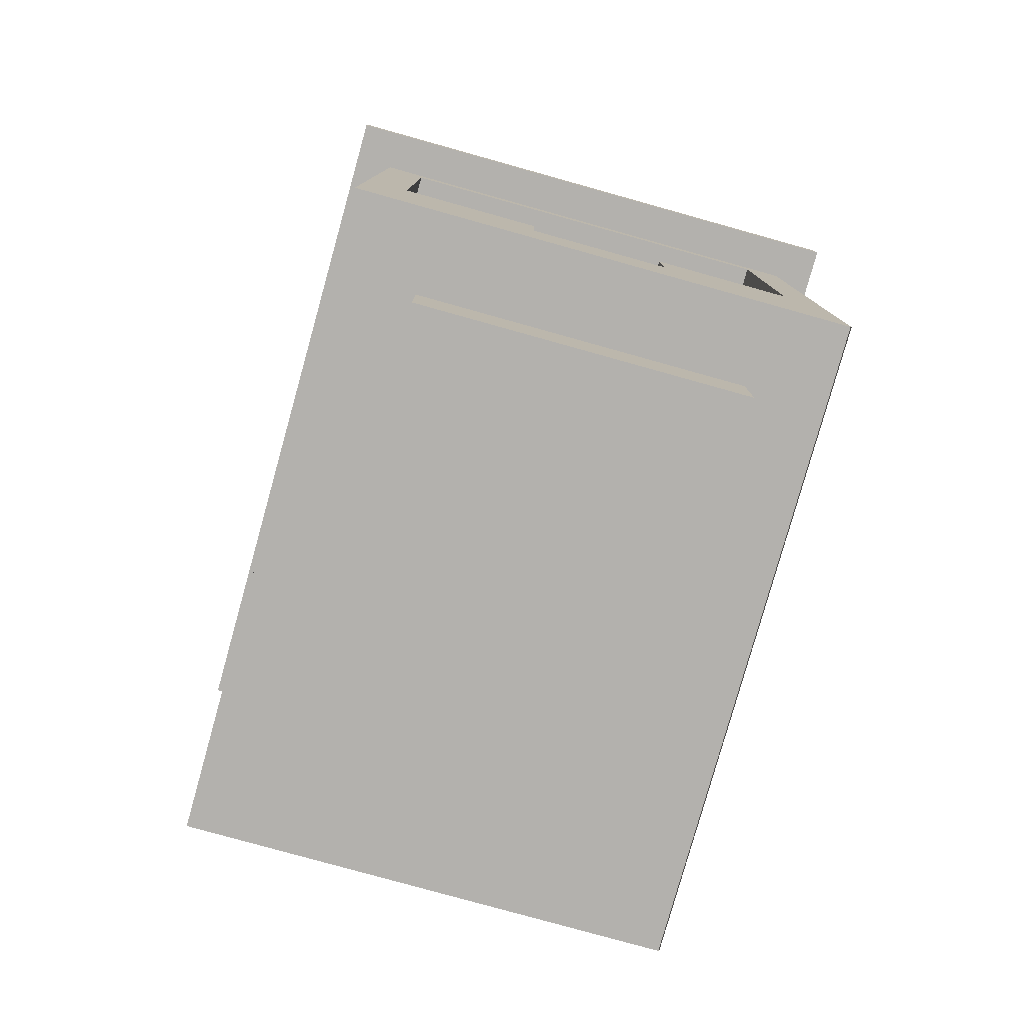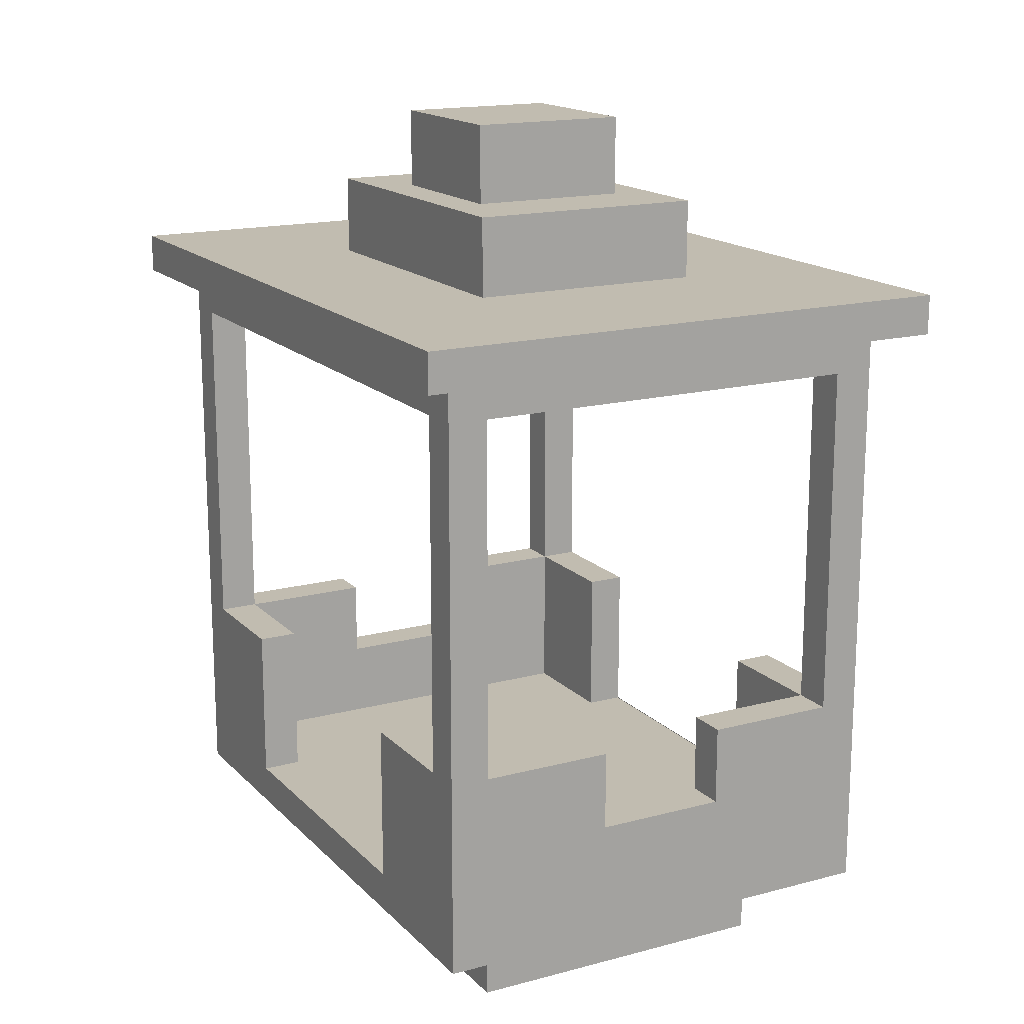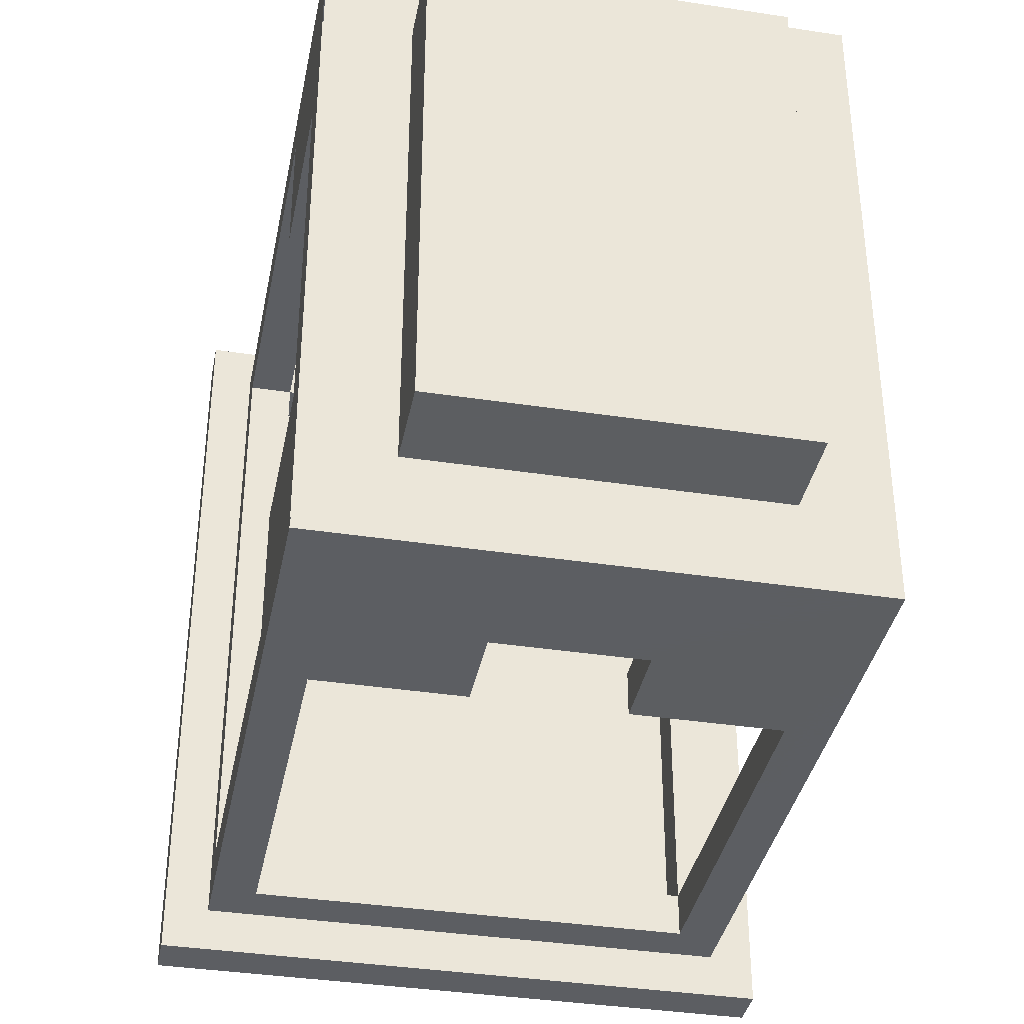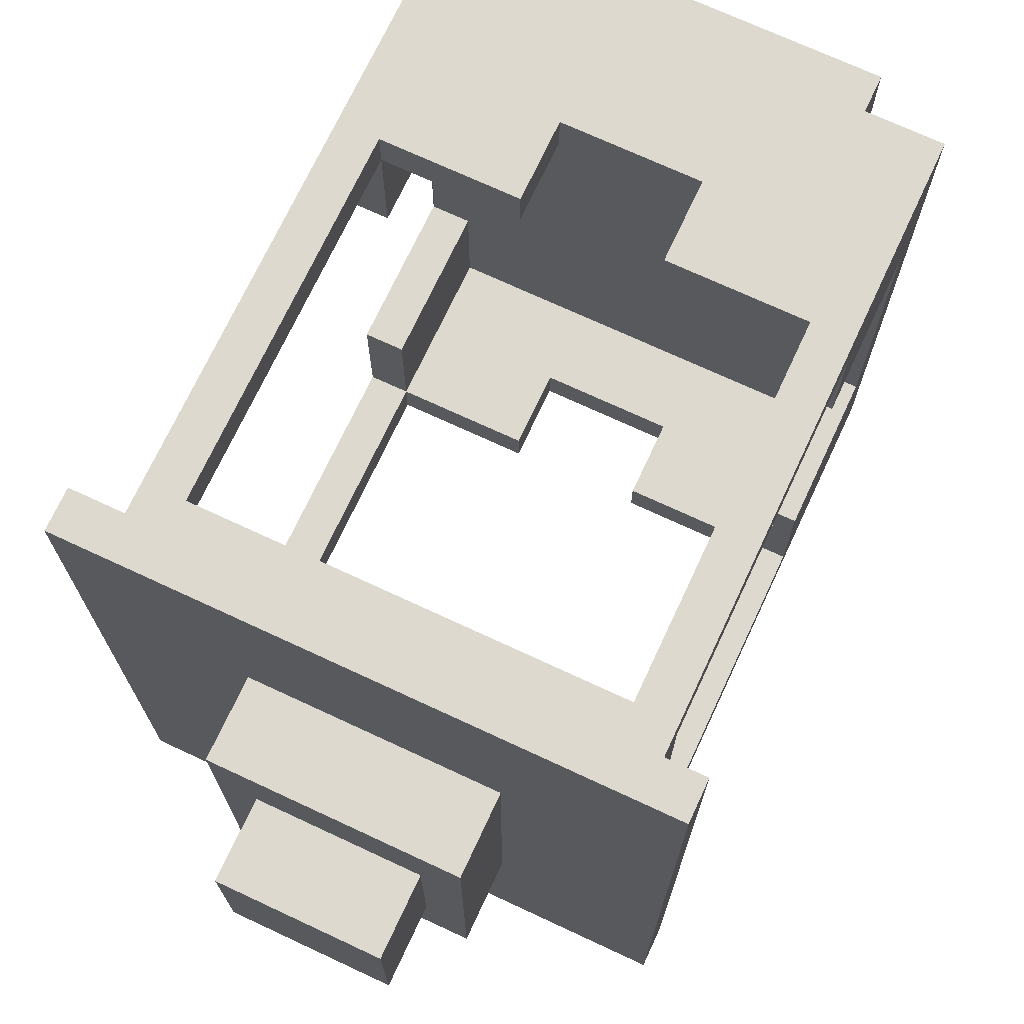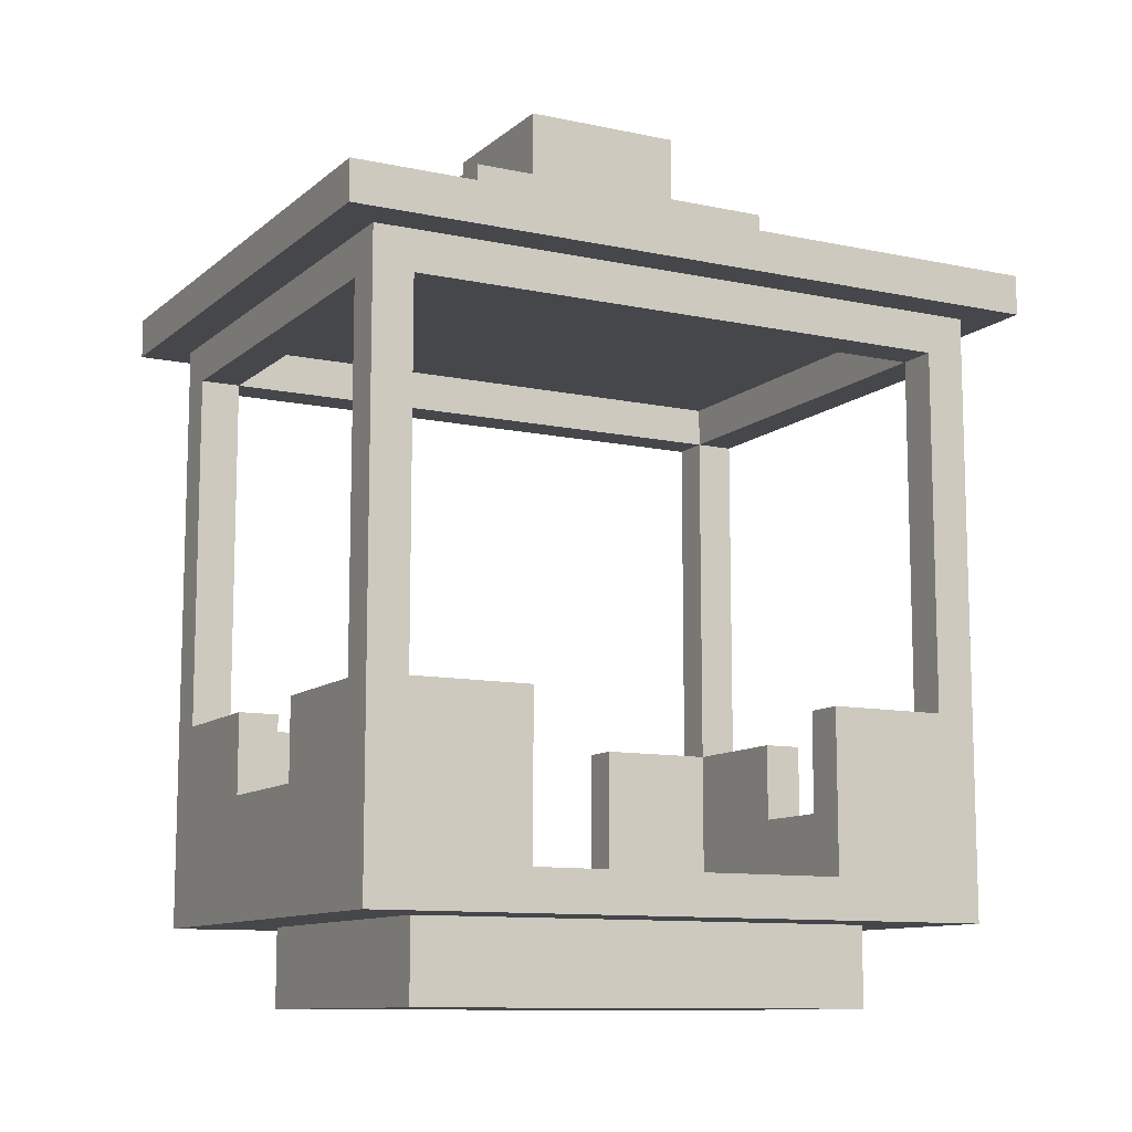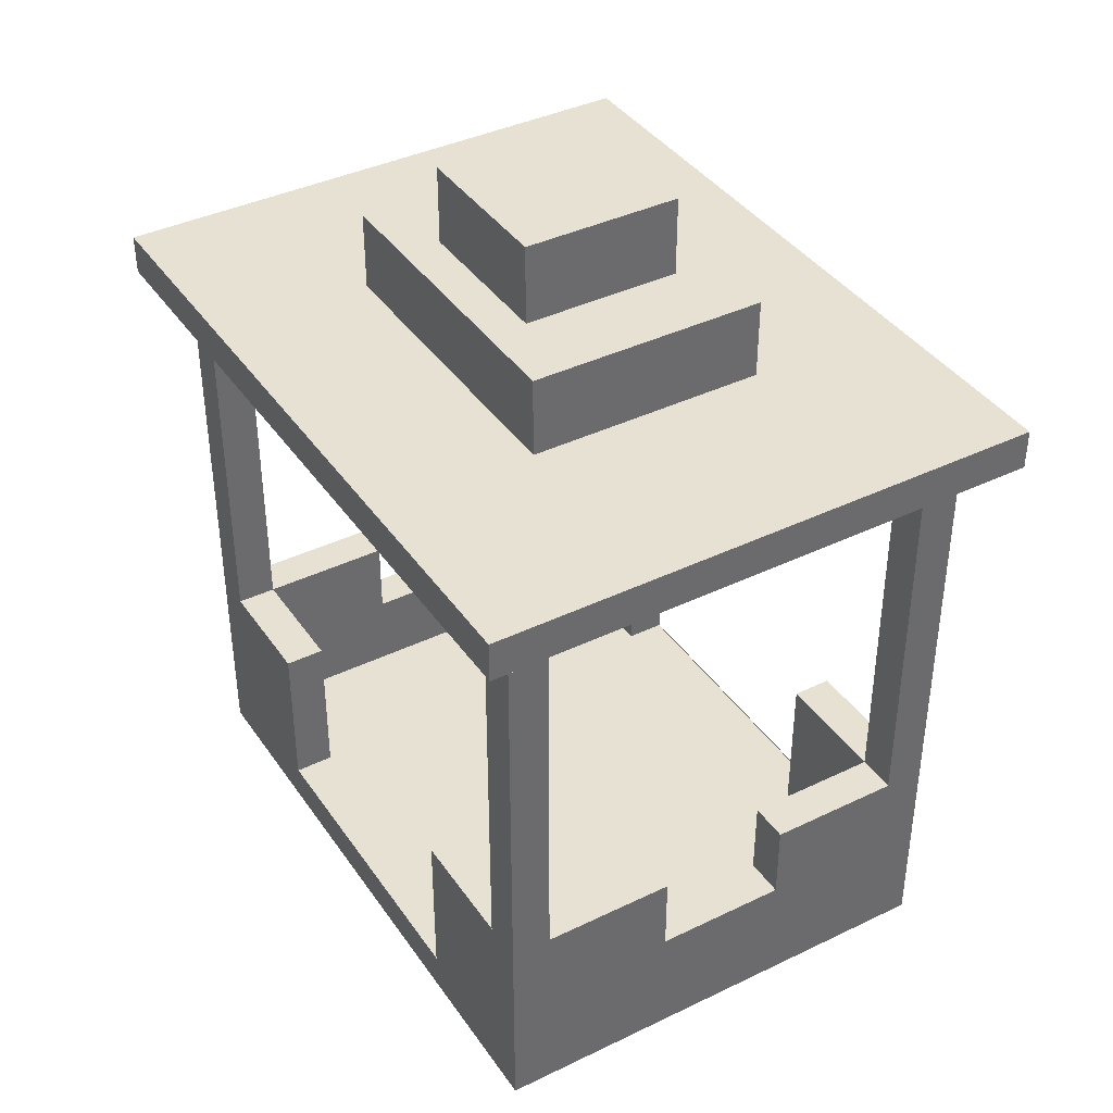
<metadata>
{"format":"obj","ext":"obj","renderer":"f3d","projection":"perspective","resolution":1024,"background":"white","views":[{"elev":-79.3,"azim":164.4,"up":"+Y"},{"elev":16.4,"azim":-28.5,"up":"+Y"},{"elev":-37.4,"azim":-11.1,"up":"+Z"},{"elev":71.6,"azim":-155.0,"up":"+Z"},{"elev":-10.7,"azim":-118.0,"up":"+Y"},{"elev":39.4,"azim":149.0,"up":"+Y"}]}
</metadata>
<code>
g cabin_06
v 35.93 26.21 -9.181
v 35.93 26.21 -13.68
v 35.93 26.46 -13.68
v 35.93 26.46 -9.181
v 36.18 22.46 -9.431
v 36.18 22.46 -13.43
v 36.18 22.71 -12.43
v 36.18 22.71 -10.43
v 36.18 23.71 -13.18
v 36.18 26.21 -13.43
v 36.18 25.96 -13.18
v 36.18 23.71 -12.43
v 36.18 23.71 -9.681
v 36.18 26.21 -9.431
v 36.18 25.96 -9.681
v 36.18 23.71 -10.43
v 36.18 22.46 -13.43
v 37.26 23.21 -13.43
v 37.26 23.71 -13.43
v 36.43 23.71 -13.43
v 36.18 26.21 -13.43
v 36.43 25.96 -13.43
v 39.18 26.21 -13.43
v 38.93 25.96 -13.43
v 38.93 23.71 -13.43
v 39.18 22.46 -13.43
v 38.1 23.71 -13.43
v 38.1 23.21 -13.43
v 36.68 21.96 -12.93
v 36.68 22.46 -12.93
v 36.68 22.46 -9.931
v 36.68 21.96 -9.931
v 36.93 26.46 -12.43
v 36.93 26.96 -12.43
v 36.93 26.96 -10.43
v 36.93 26.46 -10.43
v 36.93 26.96 -10.43
v 36.93 26.96 -12.43
v 38.43 26.96 -12.43
v 38.43 26.96 -10.43
v 37.18 26.96 -10.93
v 37.18 26.96 -11.93
v 37.18 27.46 -11.93
v 37.18 27.46 -10.93
v 36.68 22.46 -12.93
v 36.68 21.96 -12.93
v 38.68 21.96 -12.93
v 38.68 22.46 -12.93
v 36.18 23.71 -13.18
v 36.43 23.71 -13.18
v 36.43 23.71 -12.43
v 36.18 23.71 -12.43
v 36.18 25.96 -13.18
v 36.43 25.96 -13.18
v 36.43 23.71 -13.18
v 36.18 23.71 -13.18
v 36.18 23.71 -12.43
v 36.43 23.71 -12.43
v 36.43 22.71 -12.43
v 36.18 22.71 -12.43
v 36.43 23.71 -13.43
v 36.43 23.71 -13.18
v 36.43 25.96 -13.18
v 36.43 25.96 -13.43
v 37.26 23.71 -13.43
v 37.26 23.71 -13.18
v 36.43 23.71 -13.18
v 36.43 23.71 -13.43
v 37.26 23.21 -13.43
v 37.26 23.21 -13.18
v 37.26 23.71 -13.18
v 37.26 23.71 -13.43
v 36.43 23.71 -12.43
v 36.43 23.71 -13.18
v 36.43 22.71 -13.18
v 36.43 22.71 -12.43
v 36.43 23.71 -13.18
v 37.26 23.71 -13.18
v 37.26 23.21 -13.18
v 36.43 22.71 -13.18
v 38.93 22.71 -13.18
v 38.1 23.21 -13.18
v 38.93 23.71 -13.18
v 38.1 23.71 -13.18
v 36.18 25.96 -13.18
v 36.18 25.96 -9.681
v 36.43 25.96 -9.681
v 36.43 25.96 -13.18
v 36.43 25.96 -13.18
v 36.43 25.96 -9.681
v 36.43 26.21 -9.681
v 36.43 26.21 -13.18
v 38.93 25.96 -13.18
v 36.43 25.96 -13.18
v 36.43 26.21 -13.18
v 38.93 26.21 -13.18
v 35.93 26.46 -13.68
v 35.93 26.21 -13.68
v 39.43 26.21 -13.68
v 39.43 26.46 -13.68
v 35.93 26.46 -9.181
v 35.93 26.46 -13.68
v 39.43 26.46 -13.68
v 39.43 26.46 -9.181
v 37.18 26.96 -11.93
v 38.18 26.96 -11.93
v 38.18 27.46 -11.93
v 37.18 27.46 -11.93
v 39.43 26.46 -9.181
v 39.43 26.46 -13.68
v 39.43 26.21 -13.68
v 39.43 26.21 -9.181
v 39.18 22.71 -12.43
v 39.18 22.46 -13.43
v 39.18 22.46 -9.431
v 39.18 22.71 -10.43
v 39.18 23.71 -13.18
v 39.18 26.21 -13.43
v 39.18 25.96 -13.18
v 39.18 23.71 -12.43
v 39.18 25.96 -9.681
v 39.18 26.21 -9.431
v 39.18 23.71 -9.681
v 39.18 23.71 -10.43
v 38.43 26.46 -12.43
v 38.43 26.96 -12.43
v 36.93 26.96 -12.43
v 36.93 26.46 -12.43
v 38.68 22.46 -12.93
v 38.68 21.96 -12.93
v 38.68 21.96 -9.931
v 38.68 22.46 -9.931
v 38.43 26.96 -10.43
v 38.43 26.96 -12.43
v 38.43 26.46 -12.43
v 38.43 26.46 -10.43
v 39.18 23.71 -13.18
v 39.18 23.71 -12.43
v 38.93 23.71 -12.43
v 38.93 23.71 -13.18
v 39.18 25.96 -13.18
v 39.18 23.71 -13.18
v 38.93 23.71 -13.18
v 38.93 25.96 -13.18
v 39.18 23.71 -12.43
v 39.18 22.71 -12.43
v 38.93 22.71 -12.43
v 38.93 23.71 -12.43
v 38.93 23.71 -13.43
v 38.93 25.96 -13.43
v 38.93 25.96 -13.18
v 38.93 23.71 -13.18
v 38.1 23.71 -13.43
v 38.93 23.71 -13.43
v 38.93 23.71 -13.18
v 38.1 23.71 -13.18
v 38.1 23.21 -13.43
v 38.1 23.71 -13.43
v 38.1 23.71 -13.18
v 38.1 23.21 -13.18
v 38.93 25.96 -13.43
v 36.43 25.96 -13.43
v 36.43 25.96 -13.18
v 38.93 25.96 -13.18
v 38.93 23.71 -12.43
v 38.93 22.71 -12.43
v 38.93 22.71 -13.18
v 38.93 23.71 -13.18
v 36.68 21.96 -9.931
v 38.68 21.96 -9.931
v 38.68 21.96 -12.93
v 36.68 21.96 -12.93
v 38.93 25.96 -9.681
v 39.18 25.96 -9.681
v 39.18 25.96 -13.18
v 38.93 25.96 -13.18
v 39.43 26.21 -9.181
v 39.43 26.21 -13.68
v 35.93 26.21 -13.68
v 35.93 26.21 -9.181
v 38.93 25.96 -9.681
v 38.93 25.96 -13.18
v 38.93 26.21 -13.18
v 38.93 26.21 -9.681
v 37.26 23.21 -13.43
v 38.1 23.21 -13.43
v 38.1 23.21 -13.18
v 37.26 23.21 -13.18
v 36.18 22.46 -9.431
v 36.43 23.71 -9.431
v 37.26 23.71 -9.431
v 37.26 23.21 -9.431
v 36.18 26.21 -9.431
v 36.43 25.96 -9.431
v 39.18 26.21 -9.431
v 38.93 25.96 -9.431
v 38.93 23.71 -9.431
v 39.18 22.46 -9.431
v 38.1 23.71 -9.431
v 38.1 23.21 -9.431
v 36.68 21.96 -9.931
v 36.68 22.46 -9.931
v 38.68 22.46 -9.931
v 38.68 21.96 -9.931
v 36.18 23.71 -9.681
v 36.18 23.71 -10.43
v 36.43 23.71 -10.43
v 36.43 23.71 -9.681
v 36.18 25.96 -9.681
v 36.18 23.71 -9.681
v 36.43 23.71 -9.681
v 36.43 25.96 -9.681
v 36.18 23.71 -10.43
v 36.18 22.71 -10.43
v 36.43 22.71 -10.43
v 36.43 23.71 -10.43
v 36.43 23.71 -9.431
v 36.43 25.96 -9.431
v 36.43 25.96 -9.681
v 36.43 23.71 -9.681
v 37.26 23.71 -9.431
v 36.43 23.71 -9.431
v 36.43 23.71 -9.681
v 37.26 23.71 -9.681
v 37.26 23.21 -9.431
v 37.26 23.71 -9.431
v 37.26 23.71 -9.681
v 37.26 23.21 -9.681
v 36.43 23.71 -10.43
v 36.43 22.71 -10.43
v 36.43 22.71 -9.681
v 36.43 23.71 -9.681
v 36.43 23.71 -9.681
v 36.43 22.71 -9.681
v 37.26 23.21 -9.681
v 37.26 23.71 -9.681
v 38.93 22.71 -9.681
v 38.1 23.21 -9.681
v 38.93 23.71 -9.681
v 38.1 23.71 -9.681
v 36.43 26.21 -9.681
v 36.43 25.96 -9.681
v 38.93 25.96 -9.681
v 38.93 26.21 -9.681
v 39.43 26.21 -9.181
v 35.93 26.21 -9.181
v 35.93 26.46 -9.181
v 39.43 26.46 -9.181
v 38.18 27.46 -10.93
v 38.18 26.96 -10.93
v 37.18 26.96 -10.93
v 37.18 27.46 -10.93
v 38.43 26.46 -10.43
v 36.93 26.46 -10.43
v 36.93 26.96 -10.43
v 38.43 26.96 -10.43
v 39.18 23.71 -9.681
v 38.93 23.71 -9.681
v 38.93 23.71 -10.43
v 39.18 23.71 -10.43
v 39.18 25.96 -9.681
v 38.93 25.96 -9.681
v 38.93 23.71 -9.681
v 39.18 23.71 -9.681
v 39.18 23.71 -10.43
v 38.93 23.71 -10.43
v 38.93 22.71 -10.43
v 39.18 22.71 -10.43
v 38.93 23.71 -9.431
v 38.93 23.71 -9.681
v 38.93 25.96 -9.681
v 38.93 25.96 -9.431
v 38.1 23.71 -9.431
v 38.1 23.71 -9.681
v 38.93 23.71 -9.681
v 38.93 23.71 -9.431
v 38.1 23.21 -9.431
v 38.1 23.21 -9.681
v 38.1 23.71 -9.681
v 38.1 23.71 -9.431
v 38.93 25.96 -9.431
v 38.93 25.96 -9.681
v 36.43 25.96 -9.681
v 36.43 25.96 -9.431
v 38.1 23.21 -9.681
v 38.1 23.21 -9.431
v 37.26 23.21 -9.431
v 37.26 23.21 -9.681
v 38.93 23.71 -9.681
v 38.93 22.71 -9.681
v 38.93 22.71 -10.43
v 38.93 23.71 -10.43
v 39.18 22.46 -9.431
v 39.18 22.46 -13.43
v 36.19 22.46 -13.43
v 36.19 22.46 -9.431
v 36.19 22.71 -9.681
v 36.19 22.71 -13.18
v 39.17 22.71 -13.18
v 39.17 22.71 -9.681
v 37.18 27.46 -10.93
v 37.18 27.46 -11.93
v 38.18 27.46 -11.93
v 38.18 27.46 -10.93
v 38.18 26.96 -11.93
v 38.18 26.96 -10.93
v 38.18 27.46 -10.93
v 38.18 27.46 -11.93
g cabin_06_0
f 3 2 1
f 4 3 1
f 7 6 5
f 8 7 5
f 6 7 9
f 10 6 9
f 11 10 9
f 7 12 9
f 8 5 13
f 13 5 14
f 10 11 14
f 15 13 14
f 11 15 14
f 16 8 13
f 19 18 17
f 20 19 17
f 20 17 21
f 22 20 21
f 21 23 22
f 23 24 22
f 25 24 23
f 26 25 23
f 26 17 18
f 27 25 26
f 28 27 26
f 28 26 18
f 31 30 29
f 32 31 29
f 35 34 33
f 36 35 33
f 39 38 37
f 40 39 37
f 43 42 41
f 44 43 41
f 47 46 45
f 48 47 45
f 51 50 49
f 52 51 49
f 55 54 53
f 56 55 53
f 59 58 57
f 60 59 57
f 63 62 61
f 64 63 61
f 67 66 65
f 68 67 65
f 71 70 69
f 72 71 69
f 75 74 73
f 76 75 73
f 79 78 77
f 80 79 77
f 80 81 79
f 81 82 79
f 82 81 83
f 84 82 83
f 87 86 85
f 88 87 85
f 91 90 89
f 92 91 89
f 95 94 93
f 96 95 93
f 99 98 97
f 100 99 97
f 103 102 101
f 104 103 101
f 107 106 105
f 108 107 105
f 111 110 109
f 112 111 109
f 115 114 113
f 116 115 113
f 113 114 117
f 117 114 118
f 119 117 118
f 120 113 117
f 121 119 118
f 122 121 118
f 122 115 123
f 121 122 123
f 115 116 123
f 116 124 123
f 127 126 125
f 128 127 125
f 131 130 129
f 132 131 129
f 135 134 133
f 136 135 133
f 139 138 137
f 140 139 137
f 143 142 141
f 144 143 141
f 147 146 145
f 148 147 145
f 151 150 149
f 152 151 149
f 155 154 153
f 156 155 153
f 159 158 157
f 160 159 157
f 163 162 161
f 164 163 161
f 167 166 165
f 168 167 165
f 171 170 169
f 172 171 169
f 175 174 173
f 176 175 173
f 179 178 177
f 180 179 177
f 183 182 181
f 184 183 181
f 187 186 185
f 188 187 185
f 191 190 189
f 192 191 189
f 189 190 193
f 190 194 193
f 193 194 195
f 194 196 195
f 196 197 195
f 197 198 195
f 192 189 198
f 197 199 198
f 199 200 198
f 200 192 198
f 203 202 201
f 204 203 201
f 207 206 205
f 208 207 205
f 211 210 209
f 212 211 209
f 215 214 213
f 216 215 213
f 219 218 217
f 220 219 217
f 223 222 221
f 224 223 221
f 227 226 225
f 228 227 225
f 231 230 229
f 232 231 229
f 235 234 233
f 236 235 233
f 234 235 237
f 235 238 237
f 237 238 239
f 238 240 239
f 243 242 241
f 244 243 241
f 247 246 245
f 248 247 245
f 251 250 249
f 252 251 249
f 255 254 253
f 256 255 253
f 259 258 257
f 260 259 257
f 263 262 261
f 264 263 261
f 267 266 265
f 268 267 265
f 271 270 269
f 272 271 269
f 275 274 273
f 276 275 273
f 279 278 277
f 280 279 277
f 283 282 281
f 284 283 281
f 287 286 285
f 288 287 285
f 291 290 289
f 292 291 289
f 295 294 293
f 296 295 293
f 299 298 297
f 300 299 297
f 303 302 301
f 304 303 301
f 307 306 305
f 308 307 305

</code>
